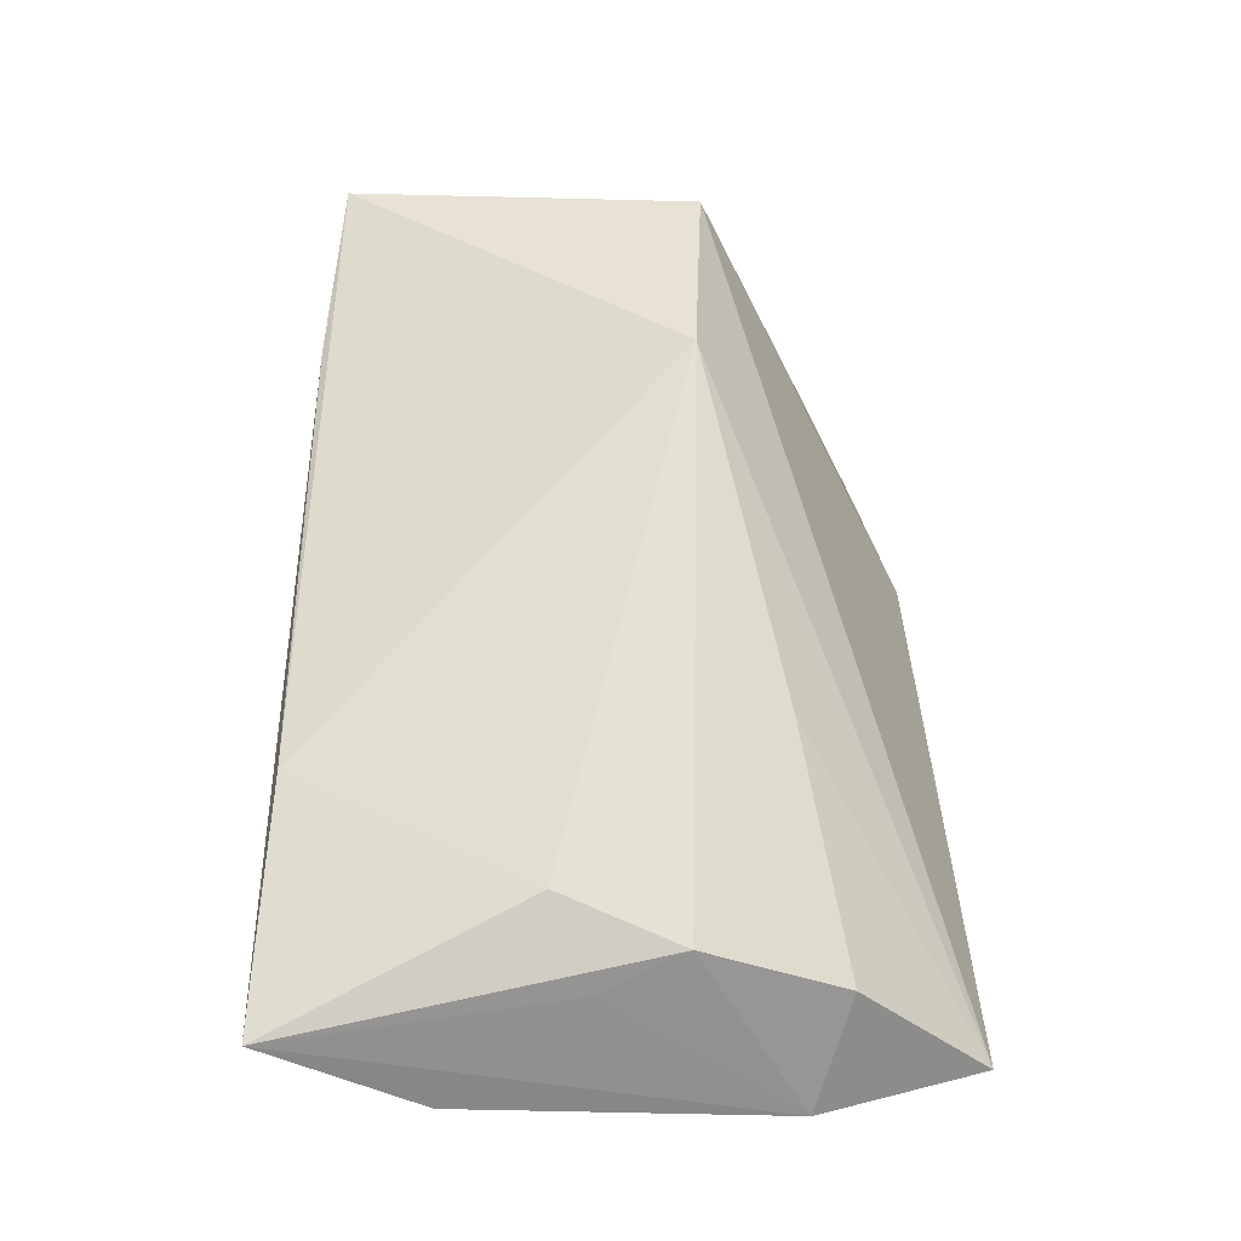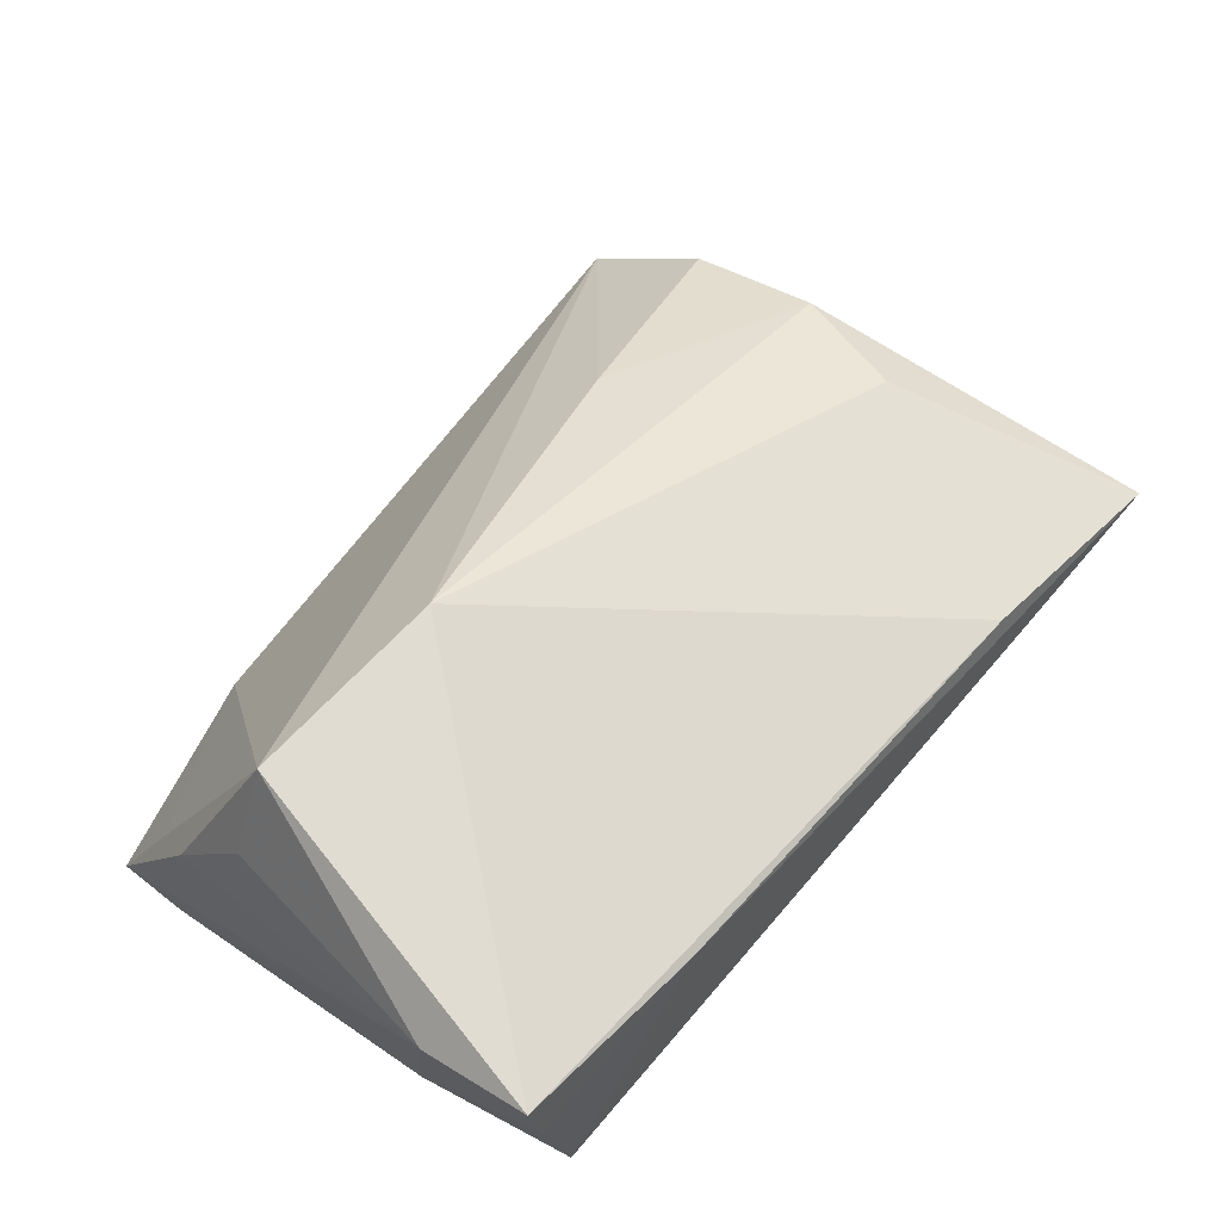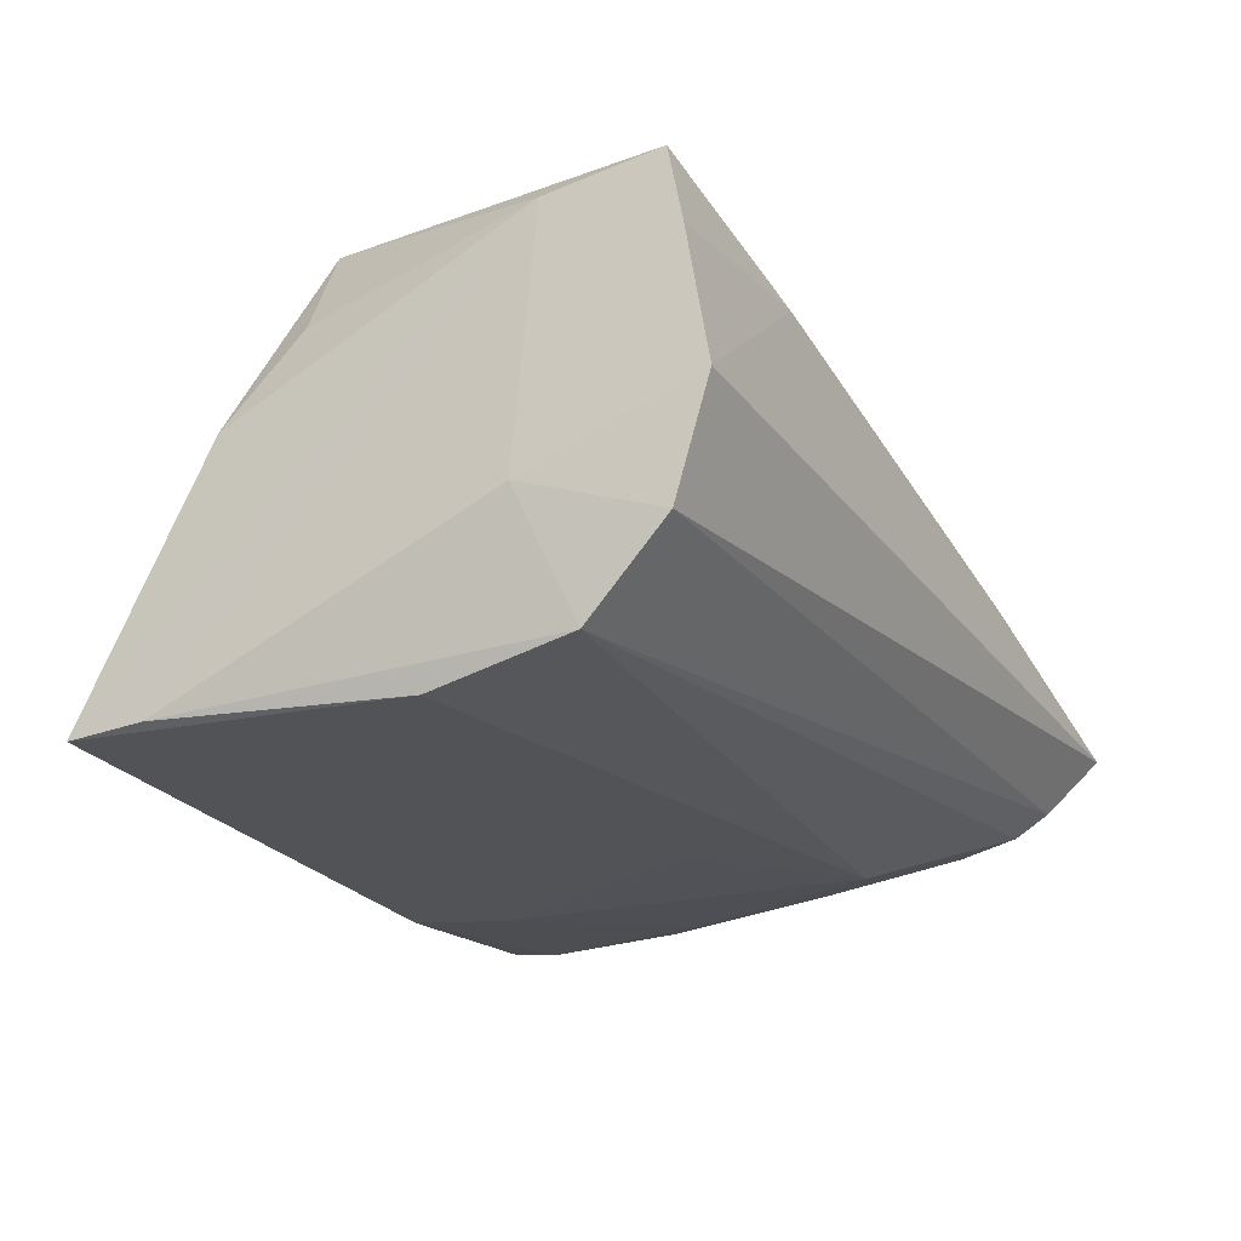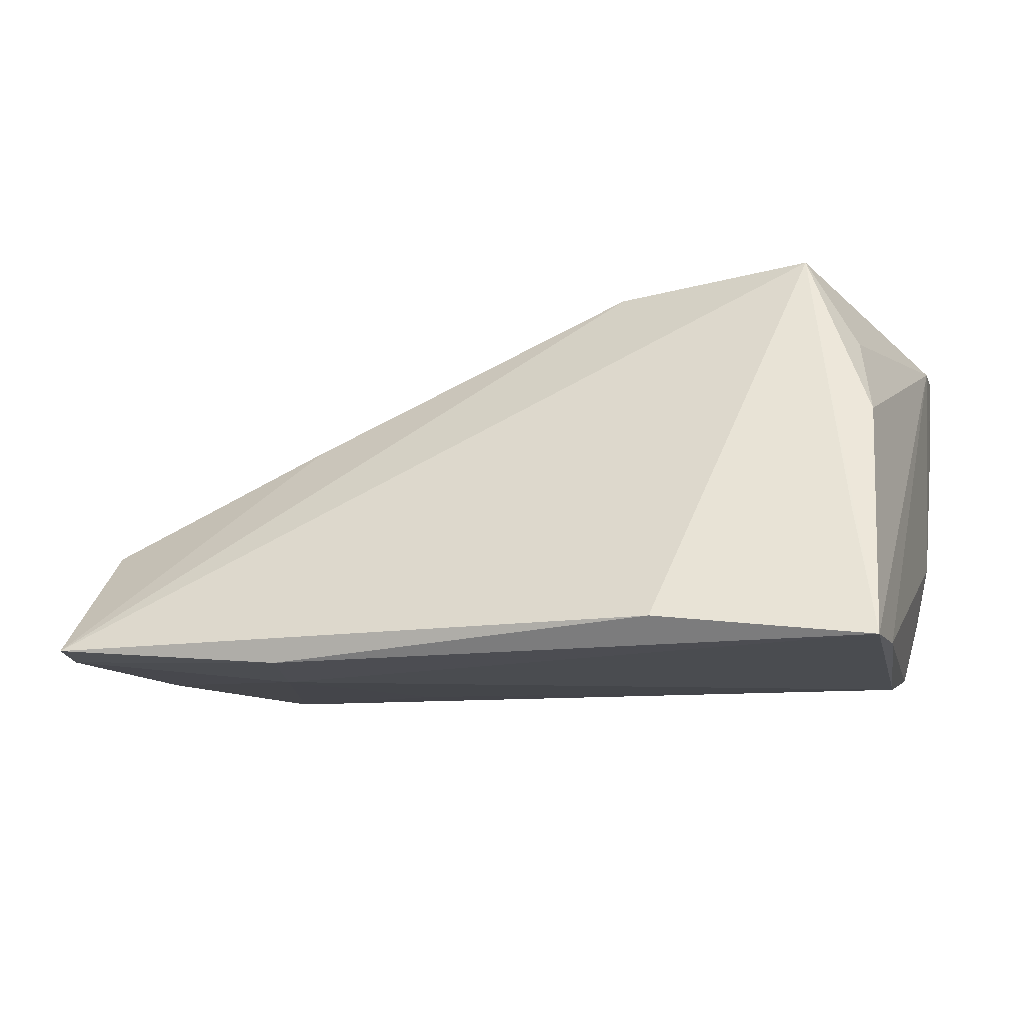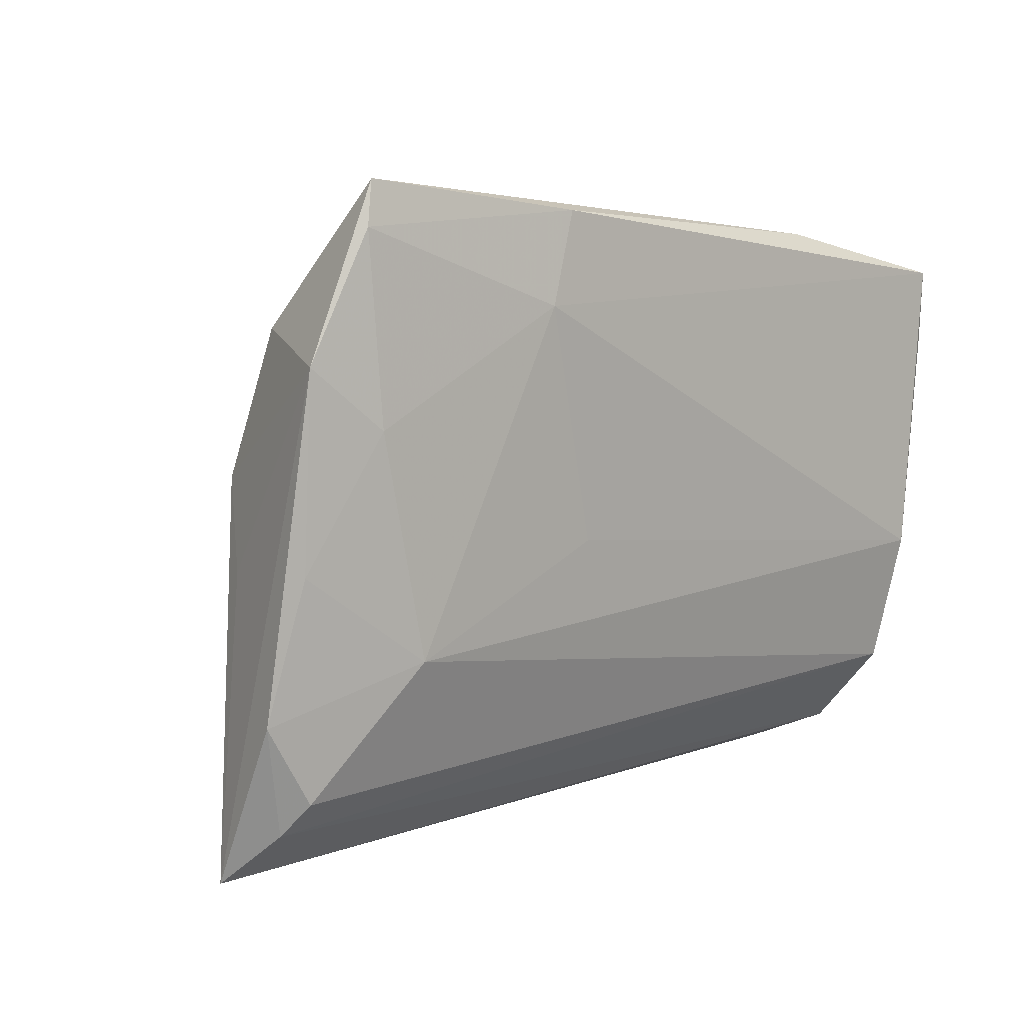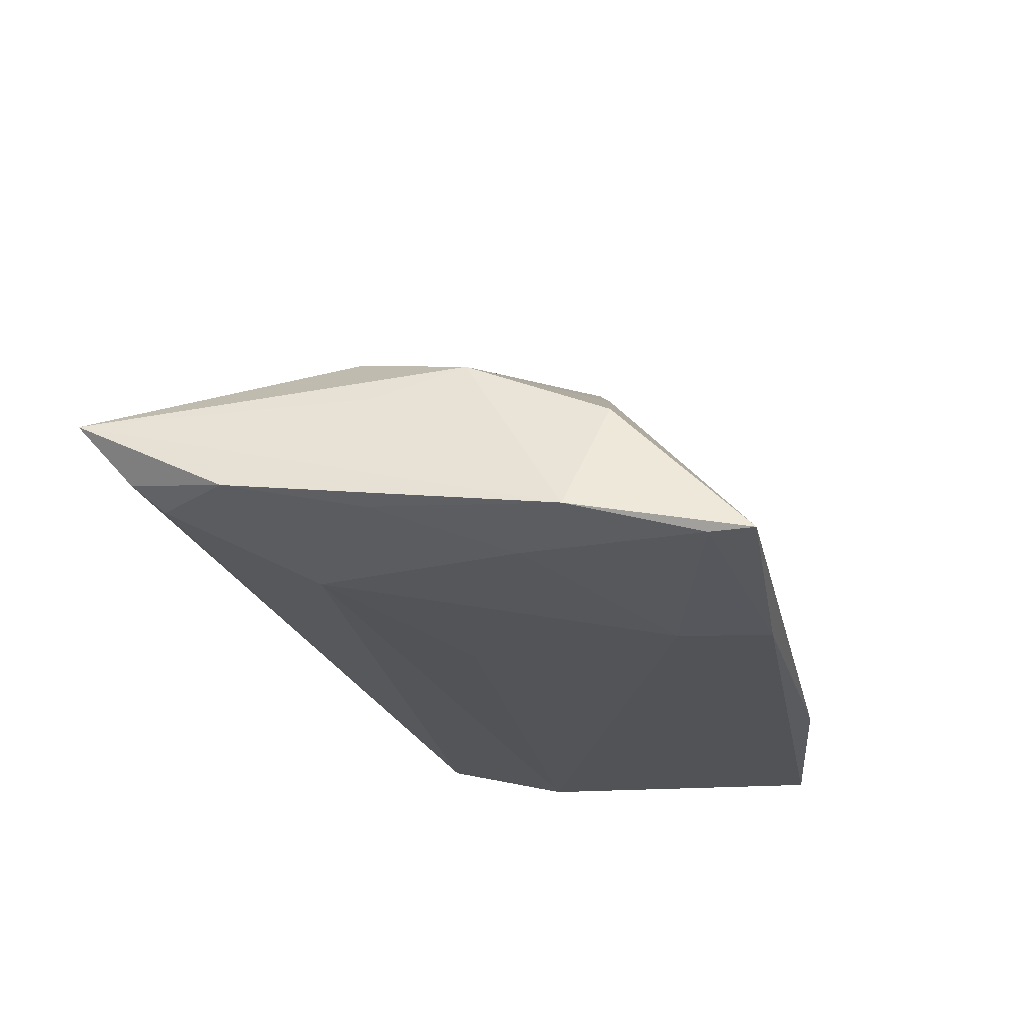
<metadata>
{"format":"obj","ext":"obj","renderer":"f3d","projection":"perspective","resolution":1024,"background":"white","views":[{"elev":43.4,"azim":88.7,"up":"+Z"},{"elev":68.2,"azim":-51.5,"up":"+Z"},{"elev":-22.5,"azim":-62.9,"up":"+Z"},{"elev":-14.8,"azim":-160.4,"up":"+Z"},{"elev":3.7,"azim":134.0,"up":"+Y"},{"elev":-22.0,"azim":104.0,"up":"+Z"}]}
</metadata>
<code>
v -0.04153 0.02601 -0.004759
v -0.04038 -0.02733 -0.007495
v 0.05763 -0.03488 -0.001063
v 0.05381 -0.002228 0.0004332
v -0.02118 -0.03071 0.02034
v 0.05141 0.00773 0.004267
v 0.05684 0.01949 -0.01513
v 0.05114 0.03359 -0.01752
v -0.02093 0.03622 -0.01737
v 0.02602 0.01884 0.0103
v 0.05307 -0.02589 -0.0104
v -0.04164 -0.03174 0.004501
v 0.0421 -0.01141 -0.01611
v 0.03117 -0.03267 0.00855
v -0.03971 -0.01819 -0.01659
v 0.05477 -0.02936 -0.007508
v -0.04322 0.01868 0.00889
v -0.04398 -0.01333 -0.003318
v 0.02327 0.03666 -0.01986
v -0.0431 -0.02995 0.01846
v 0.04868 0.013 -0.01705
v -0.04049 -0.00292 -0.02021
v 0.05026 0.03853 -0.01709
v -0.03475 0.01176 0.0305
v 0.05132 0.02366 -0.002554
v 0.05595 -0.001852 -0.01315
v 0.05863 -0.01729 -0.01018
v -0.01109 0.01027 0.02899
v -0.04368 -0.02865 0.02631
v 0.01885 0.0002472 -0.01824
v 0.04683 -0.005933 0.008149
v 0.02642 0.02618 -0.02014
v -0.04075 0.01102 0.01944
v -0.04488 0.03211 -0.02021
v -0.04488 -0.01642 0.02379
v -0.04488 0.02362 -0.01967
f 24 28 23
f 15 18 36
f 35 34 36
f 36 18 35
f 27 13 26
f 11 16 15
f 15 13 11
f 27 16 11
f 11 13 27
f 27 26 7
f 25 7 23
f 6 7 25
f 3 16 27
f 27 7 3
f 17 34 35
f 17 24 34
f 9 24 23
f 18 12 20
f 2 18 15
f 2 12 18
f 2 3 12
f 15 16 2
f 16 3 2
f 19 9 23
f 34 9 19
f 34 19 32
f 13 30 32
f 15 36 22
f 22 13 15
f 22 30 13
f 22 32 30
f 22 36 34
f 34 32 22
f 28 6 10
f 6 25 10
f 23 28 10
f 10 25 23
f 4 7 6
f 6 3 4
f 4 3 7
f 31 6 28
f 31 3 6
f 35 24 33
f 33 17 35
f 24 17 33
f 34 24 1
f 1 9 34
f 24 9 1
f 29 24 35
f 28 24 29
f 35 18 29
f 18 20 29
f 13 32 21
f 21 26 13
f 21 7 26
f 8 19 23
f 8 32 19
f 8 21 32
f 23 7 8
f 7 21 8
f 5 29 20
f 12 3 5
f 5 20 12
f 28 29 14
f 29 5 14
f 14 5 3
f 14 31 28
f 3 31 14

</code>
